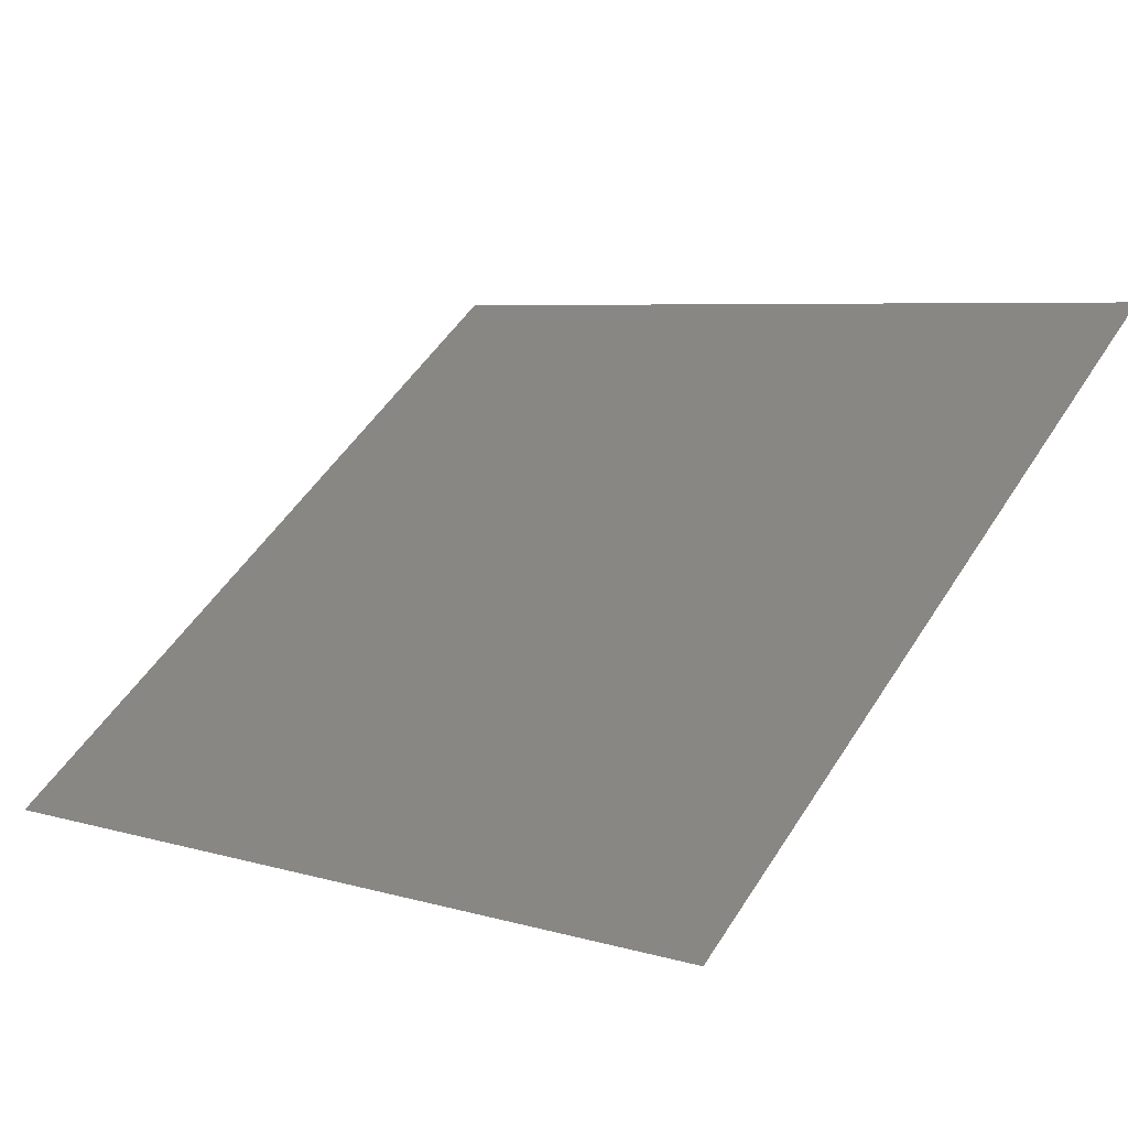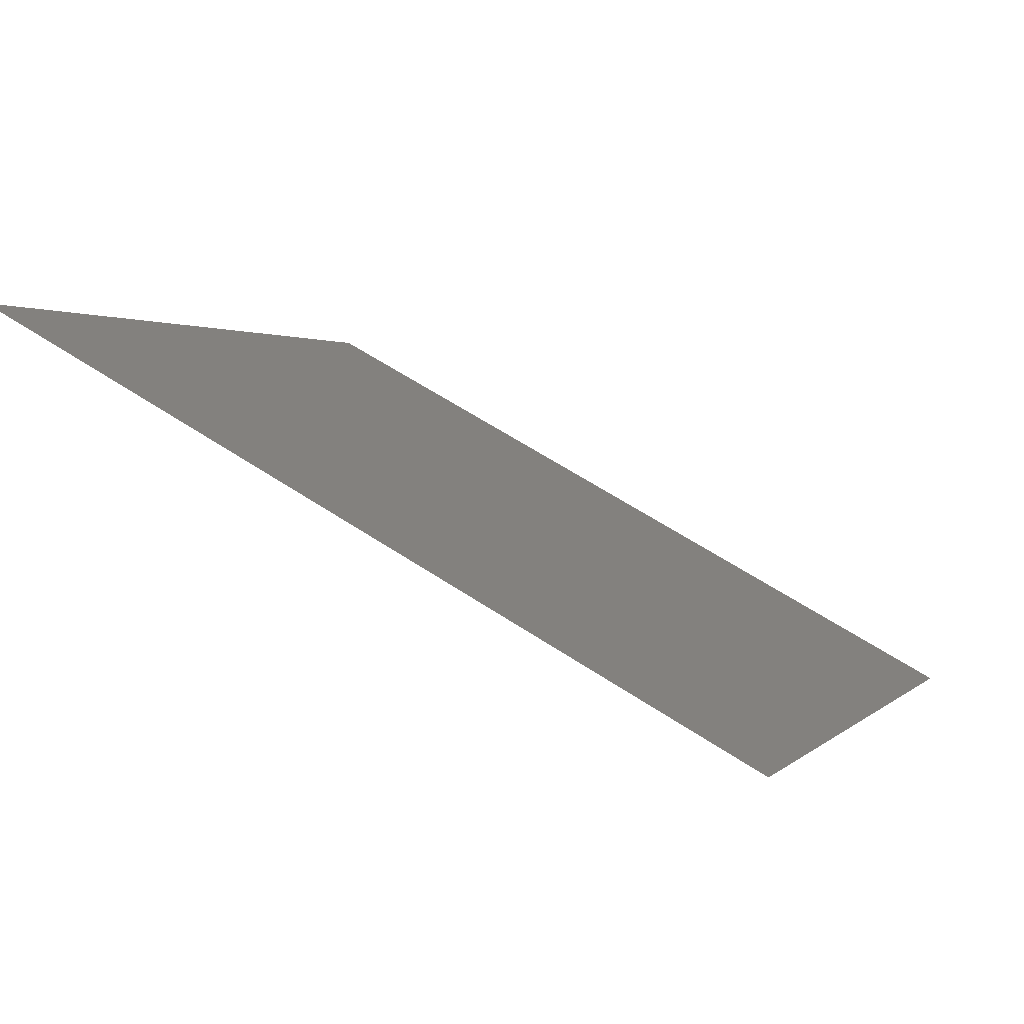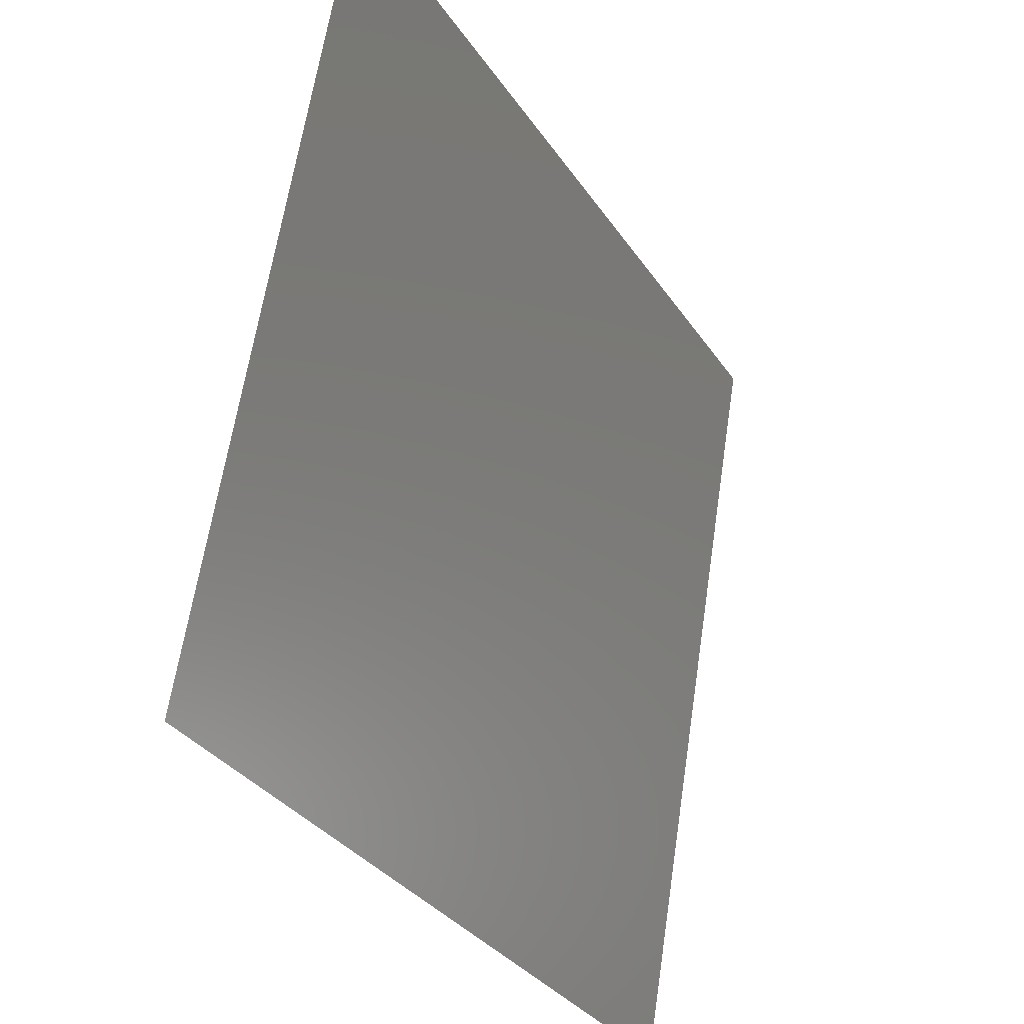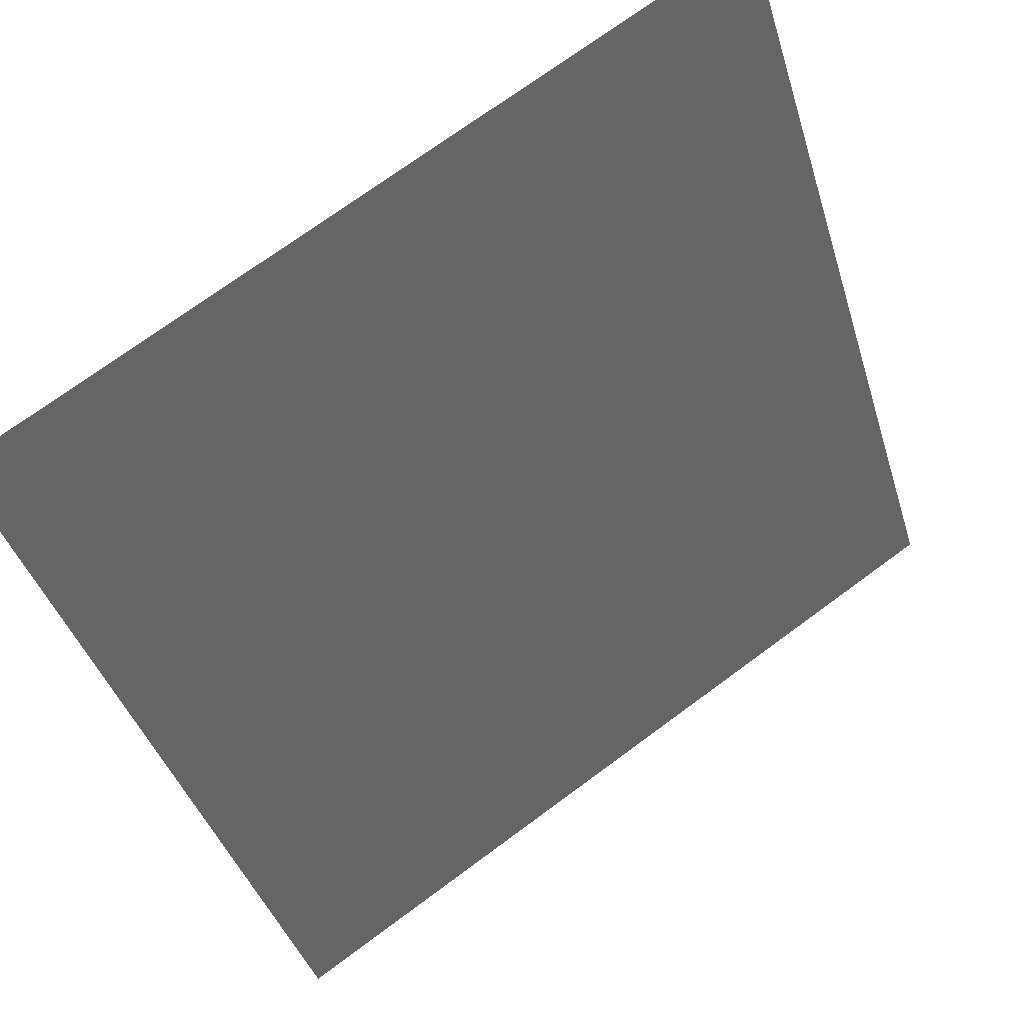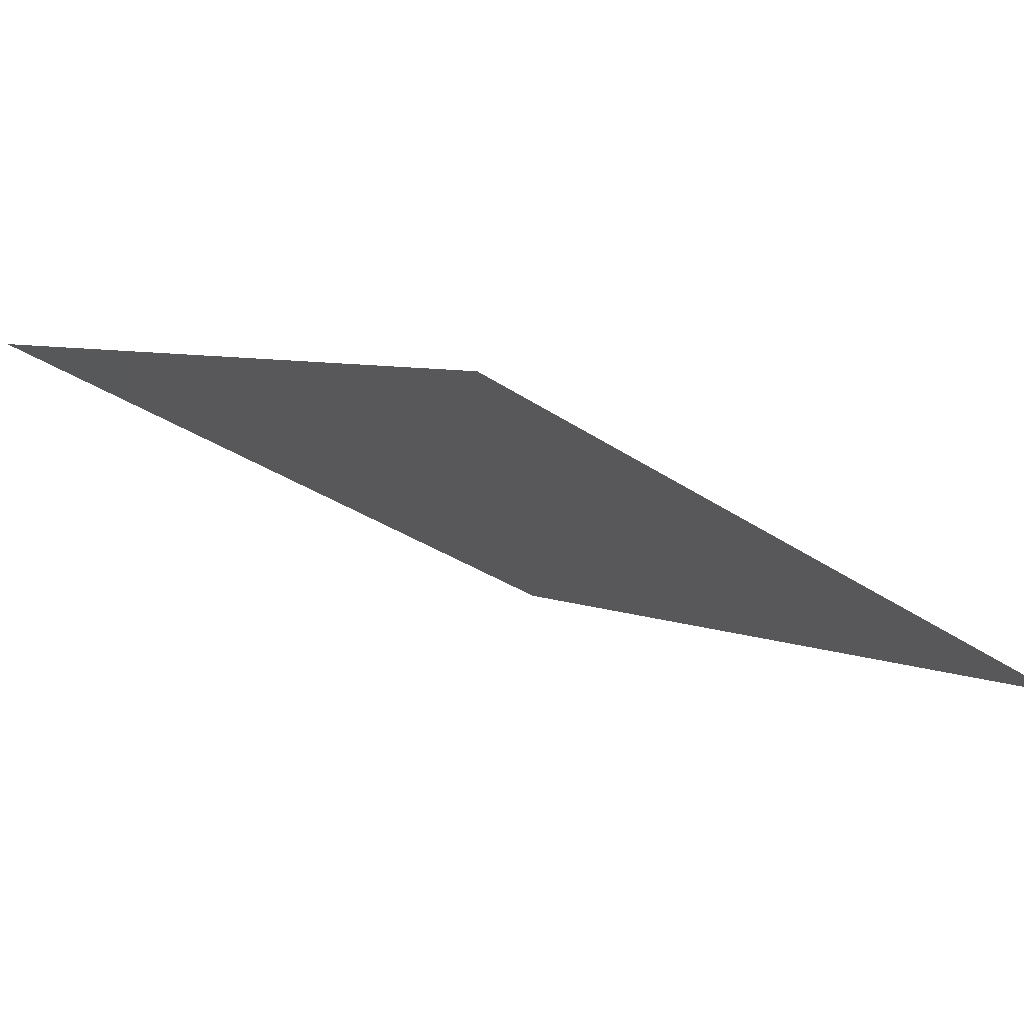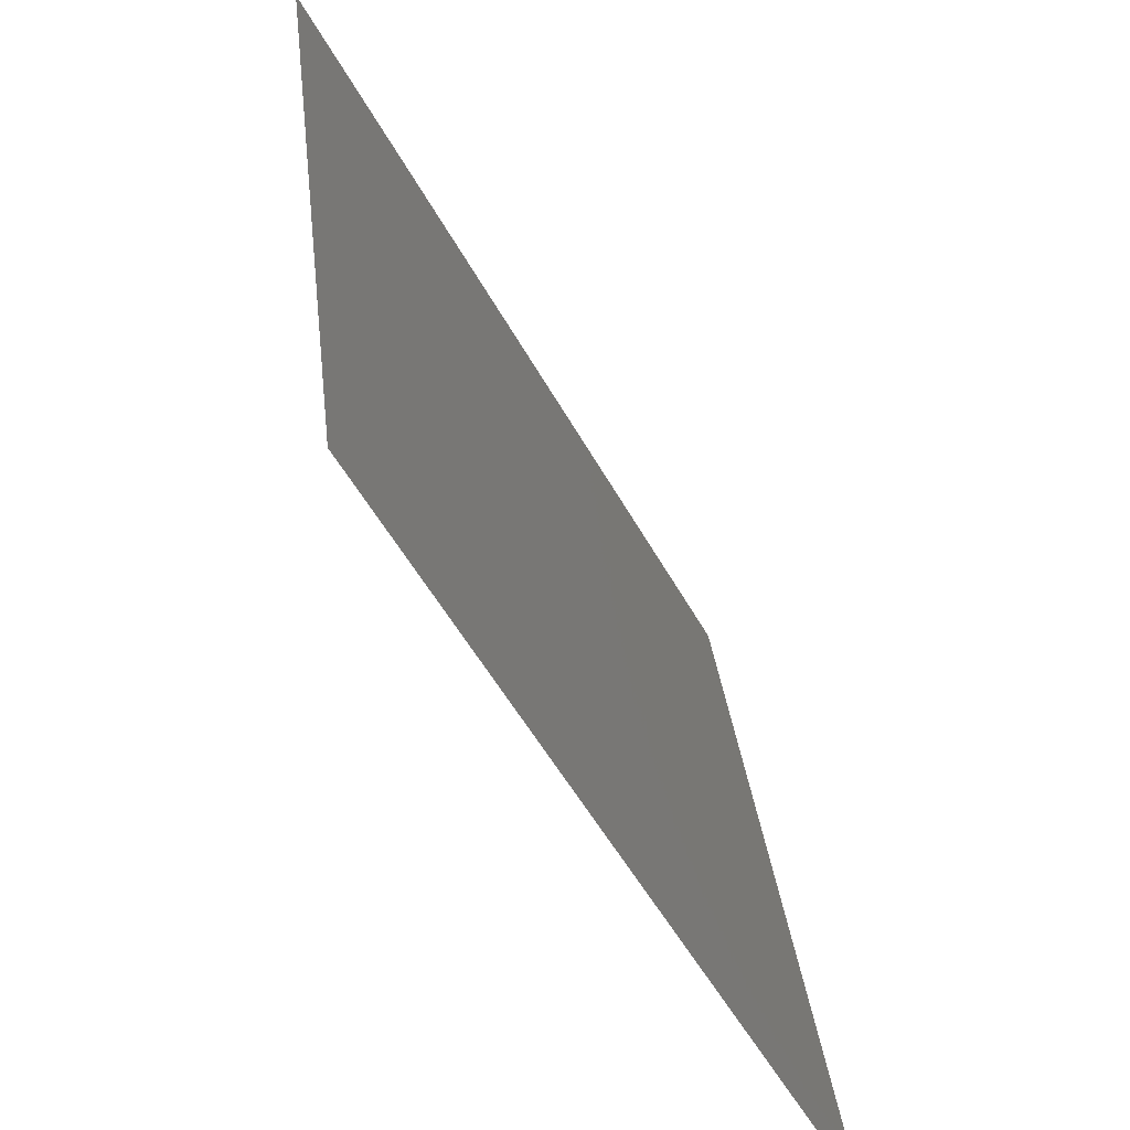
<metadata>
{"format":"stl","ext":"stl","renderer":"f3d","projection":"perspective","resolution":1024,"background":"white","views":[{"elev":51.8,"azim":-58.3,"up":"+Y"},{"elev":1.7,"azim":110.2,"up":"+Y"},{"elev":62.4,"azim":-81.5,"up":"+Z"},{"elev":72.7,"azim":-36.4,"up":"+Z"},{"elev":-31.0,"azim":135.4,"up":"+Y"},{"elev":33.4,"azim":-96.4,"up":"+Z"}]}
</metadata>
<code>
# stl→obj: 4 verts, 2 faces
v 181.2 406.1 357.7
v 181.2 403.2 352.4
v 187 406.1 357.7
v 187 403.2 352.4
f 1 2 3
f 2 3 4

</code>
